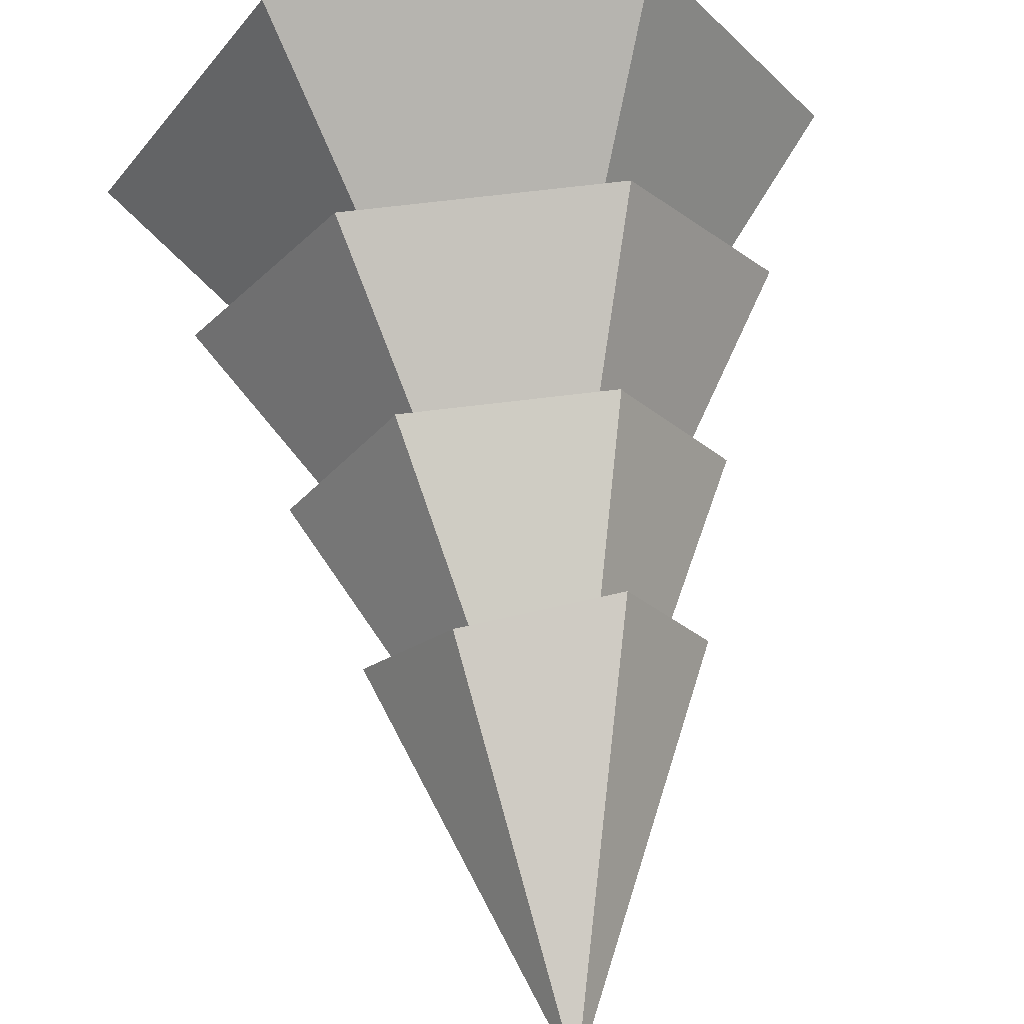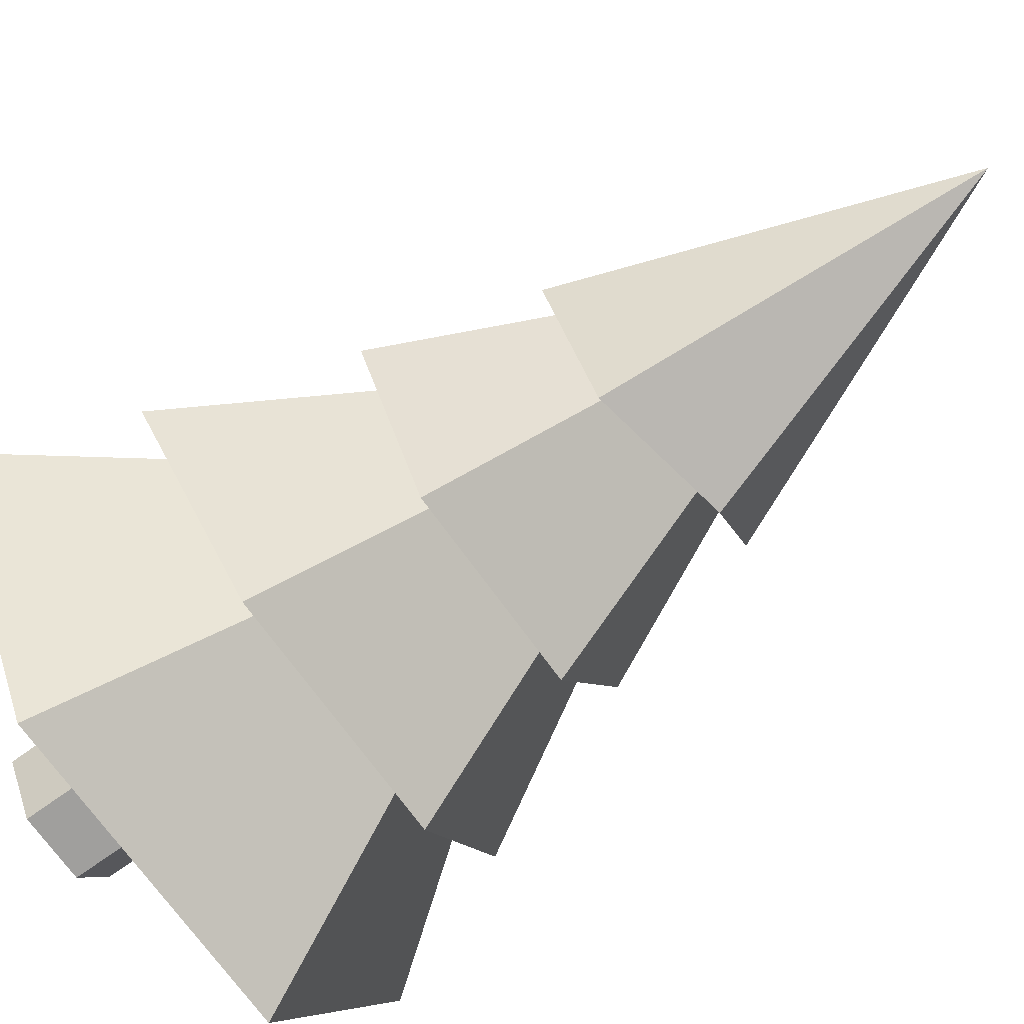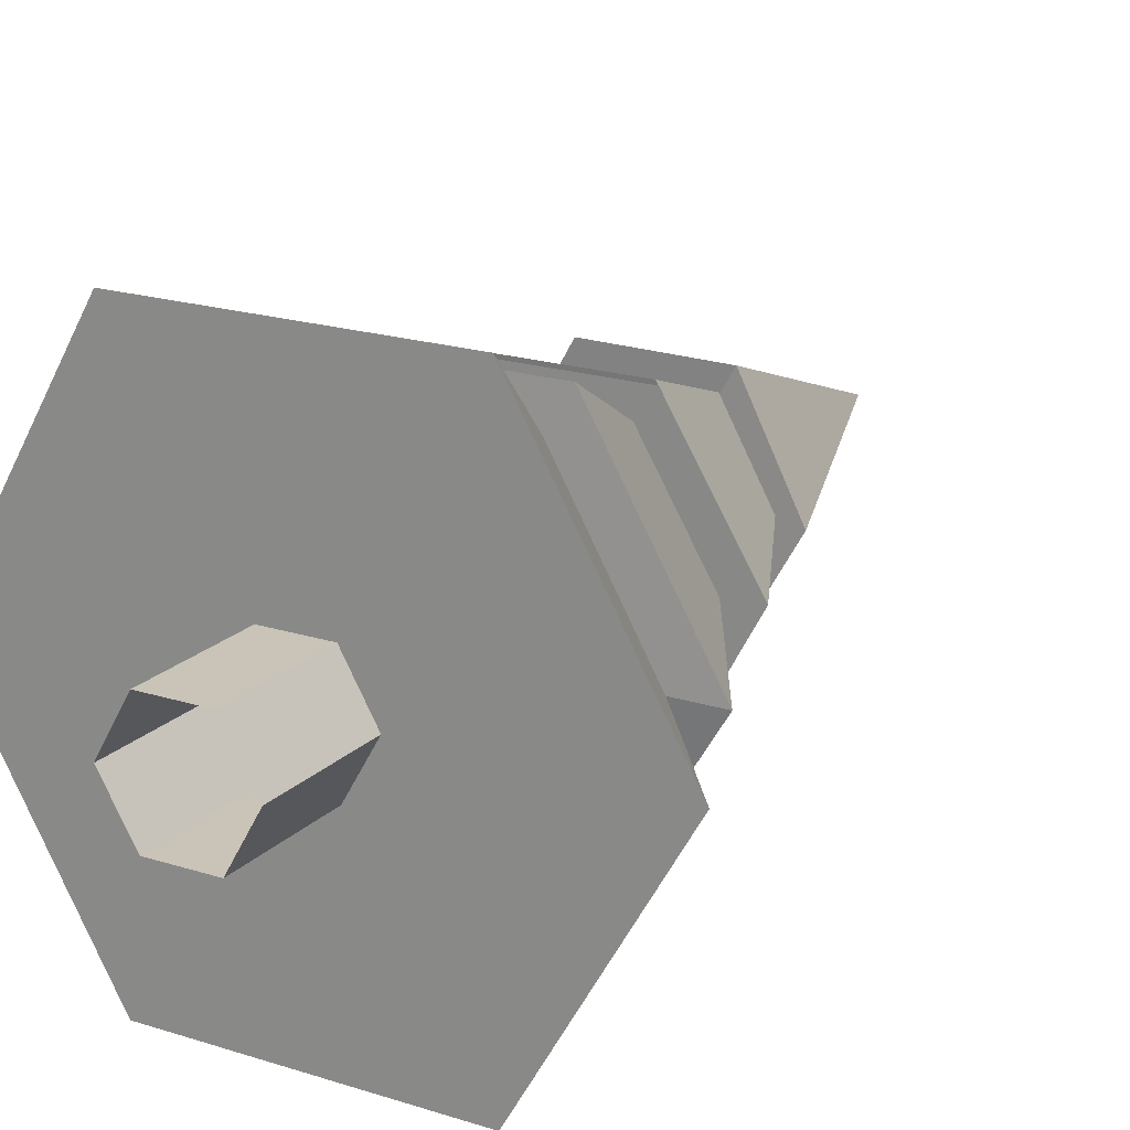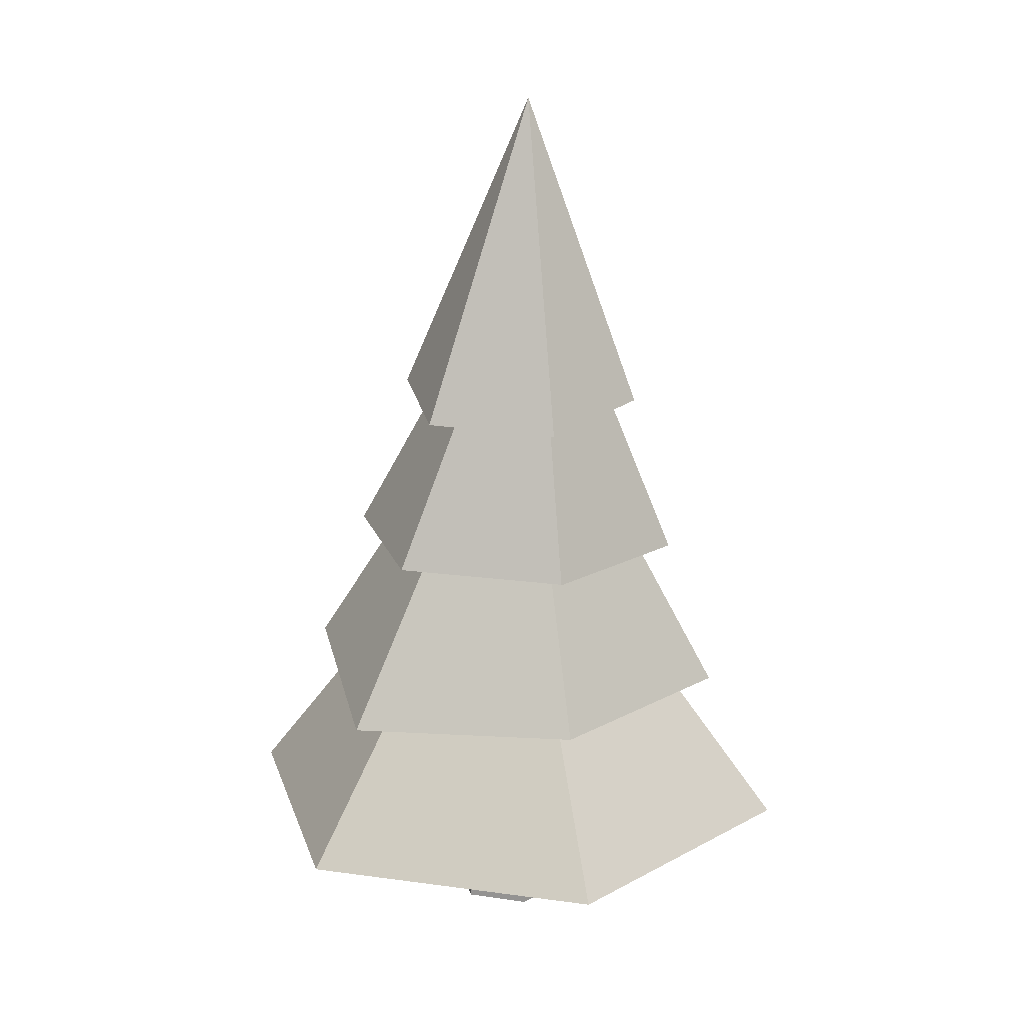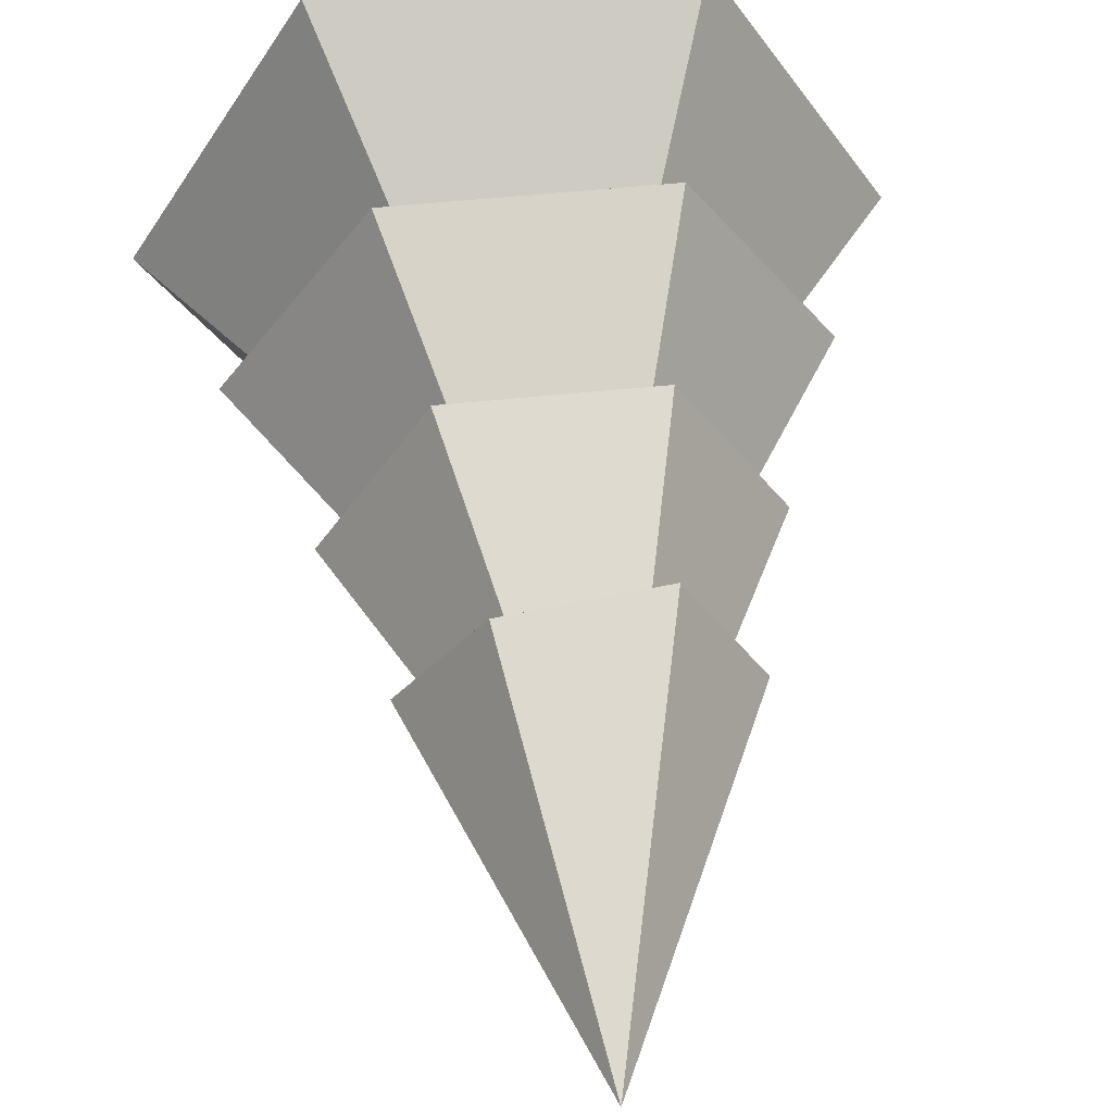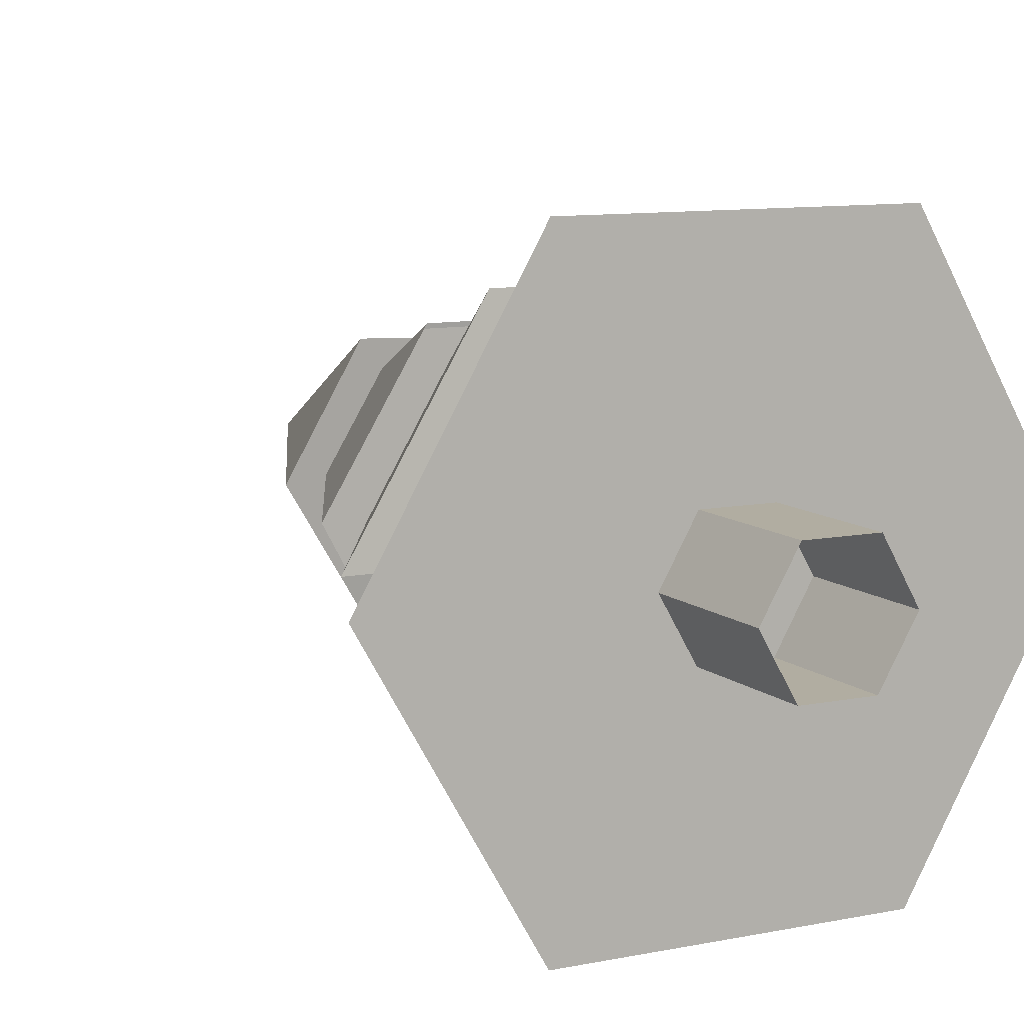
<metadata>
{"format":"obj","ext":"obj","renderer":"f3d","projection":"perspective","resolution":1024,"background":"white","views":[{"elev":66.3,"azim":172.9,"up":"+Z"},{"elev":-71.0,"azim":125.7,"up":"+Z"},{"elev":19.3,"azim":31.0,"up":"+Z"},{"elev":19.1,"azim":-45.4,"up":"+Y"},{"elev":52.5,"azim":173.6,"up":"+Z"},{"elev":9.6,"azim":-28.3,"up":"+Z"}]}
</metadata>
<code>
o object1
g object1
v -0.65 0.5493 1.041
v 0.65 0.5493 1.041
v 1.3 0.5493 -0.0847
v 0.65 0.5493 -1.211
v -0.65 0.5493 -1.211
v -1.3 0.5493 -0.0847
v 0 0.5493 -0.0847
v 0 2.245 -0.0847
f 6 5 7
f 2 1 7
f 3 2 7
f 4 3 7
f 5 4 7
f 1 6 7
f 3 4 8
f 4 5 8
f 5 6 8
f 6 1 8
f 8 1 2
f 8 2 3
o object2
g object2
v 0.04192 3.982 -0.02229
v 0.5708 2.525 -0.02685
v 0.2792 2.537 -0.5319
v 0.2677 2.607 0.4534
v -0.3033 2.556 0.4788
v -0.595 2.569 -0.02623
v -0.2865 2.63 -0.5061
f 9 10 11
f 12 10 9
f 13 12 9
f 14 13 9
f 15 14 9
f 12 13 15
f 13 14 15
f 9 11 15
f 10 12 11
f 12 15 11
o object3
g object3
v 0.1393 0.003057 -0.3412
v 0.2786 -0 -0.1
v 0.2786 0.7499 -0.0905
v 0.1393 0.753 -0.3317
v -0.1393 0.003057 -0.3412
v -0.1393 0.753 -0.3317
v -0.2786 0 -0.1
v -0.2786 0.7499 -0.0905
v -0.1393 -0.003057 0.1412
v -0.1393 0.7469 0.1507
v 0.1393 -0.003057 0.1412
v 0.1393 0.7469 0.1507
f 19 18 17
f 19 17 16
f 21 19 16
f 21 16 20
f 23 21 22
f 21 20 22
f 25 23 22
f 25 22 24
f 27 25 26
f 25 24 26
f 18 27 17
f 27 26 17
o object4
g object4
v 0 3.474 0.05951
v -0.372 1.895 0.5971
v 0.372 1.895 0.5971
v -0.382 1.898 0.5789
v -0.7619 1.903 -0.04833
v -0.3909 1.908 -0.7267
v 0.3909 1.908 -0.7267
v 0.7619 1.903 -0.04833
v 0.382 1.898 0.5789
f 28 29 30
f 28 32 31
f 31 29 28
f 36 31 32
f 32 33 34
f 32 34 36
f 34 35 36
f 35 34 28
f 34 33 28
f 33 32 28
f 36 35 28
f 28 30 36
f 31 36 30
f 31 30 29
o object5
g object5
v 0 2.901 -0.02072
v -0.4919 1.284 -0.9297
v 0.4919 1.284 -0.9297
v 1.033 1.172 -0.08108
v 0.4919 1.225 0.7733
v -0.4919 1.225 0.7733
v -1.033 1.172 -0.08108
f 39 38 37
f 40 39 37
f 37 41 40
f 37 42 41
f 43 42 37
f 43 40 41
f 43 41 42
f 38 43 37
f 43 38 39
f 43 39 40

</code>
